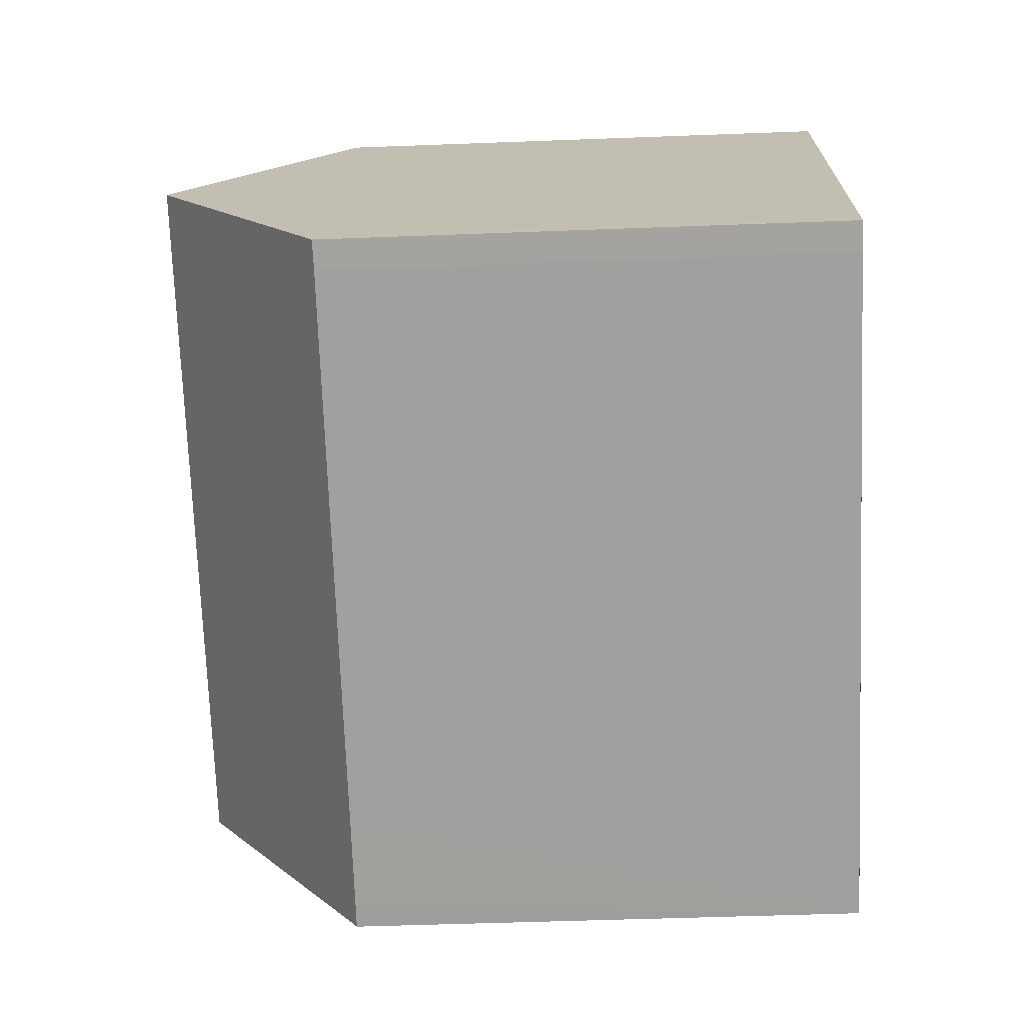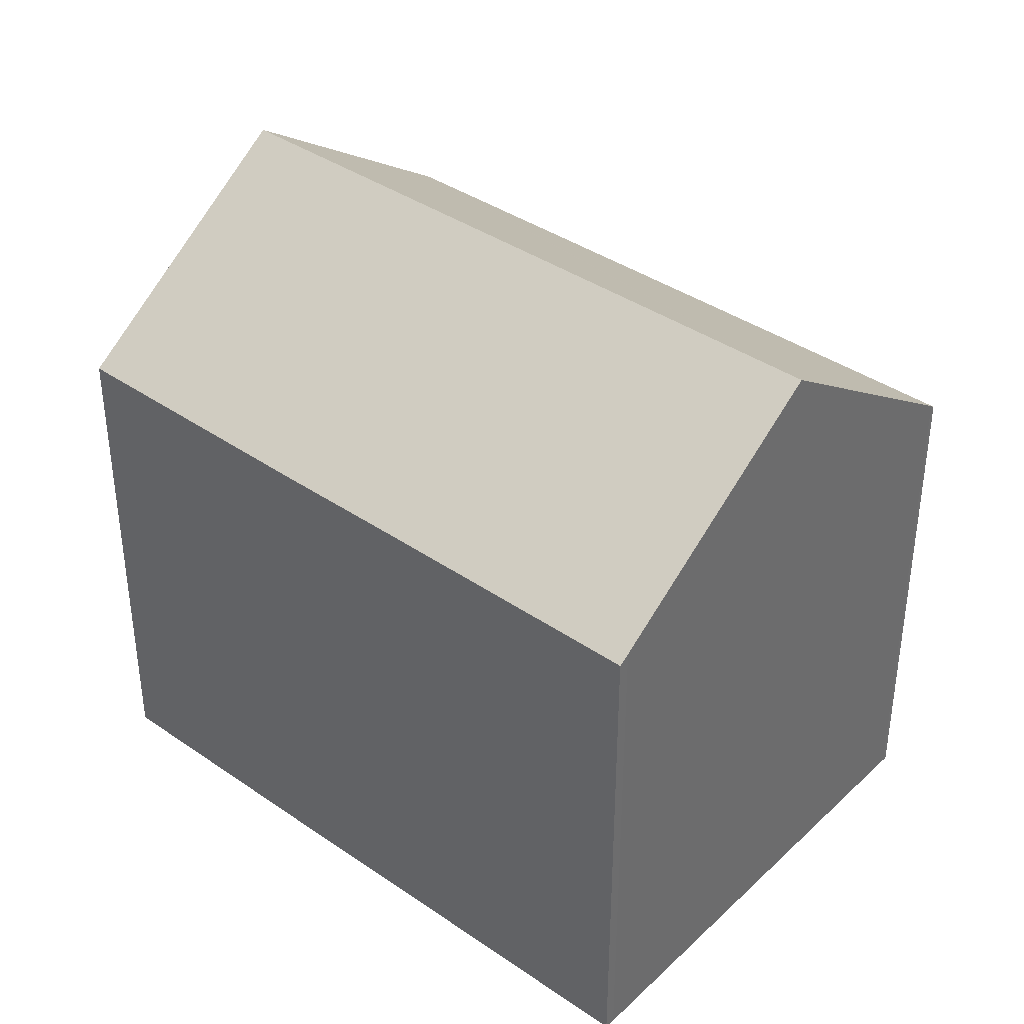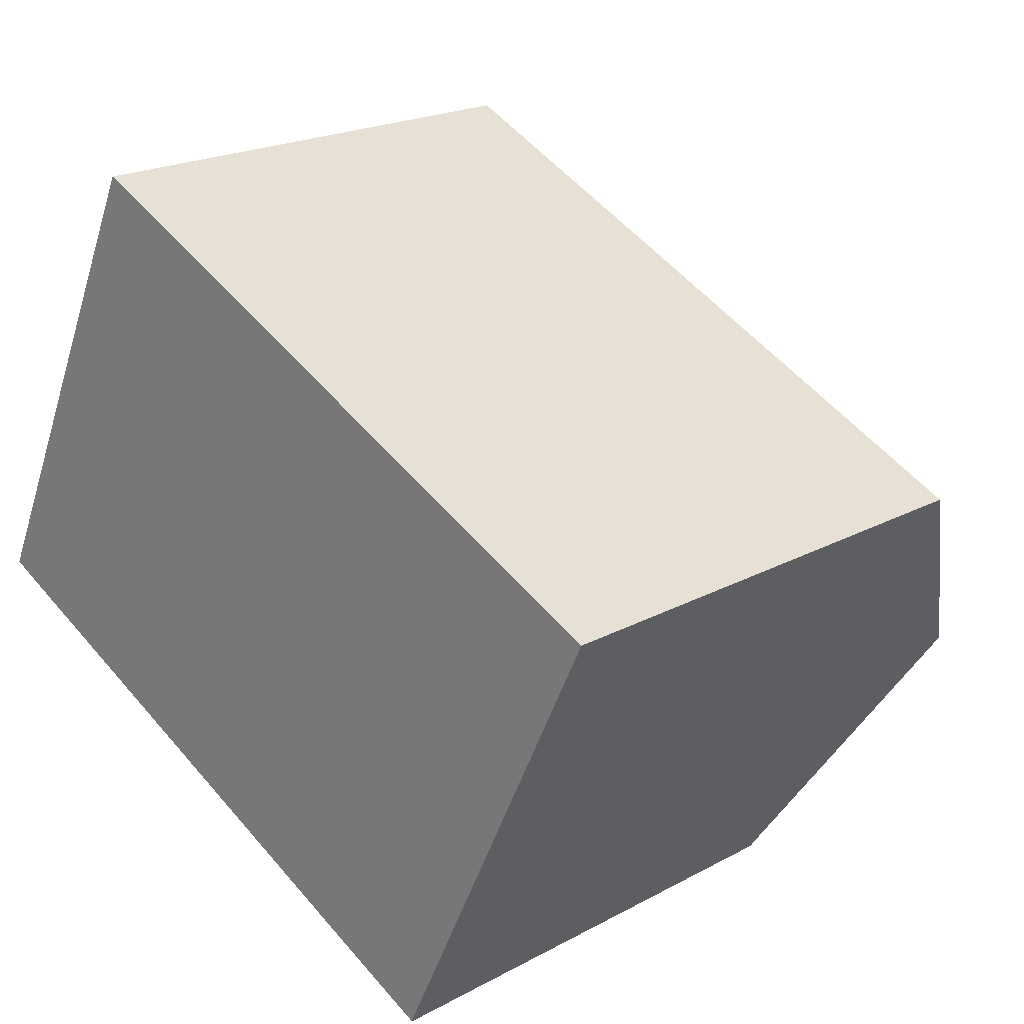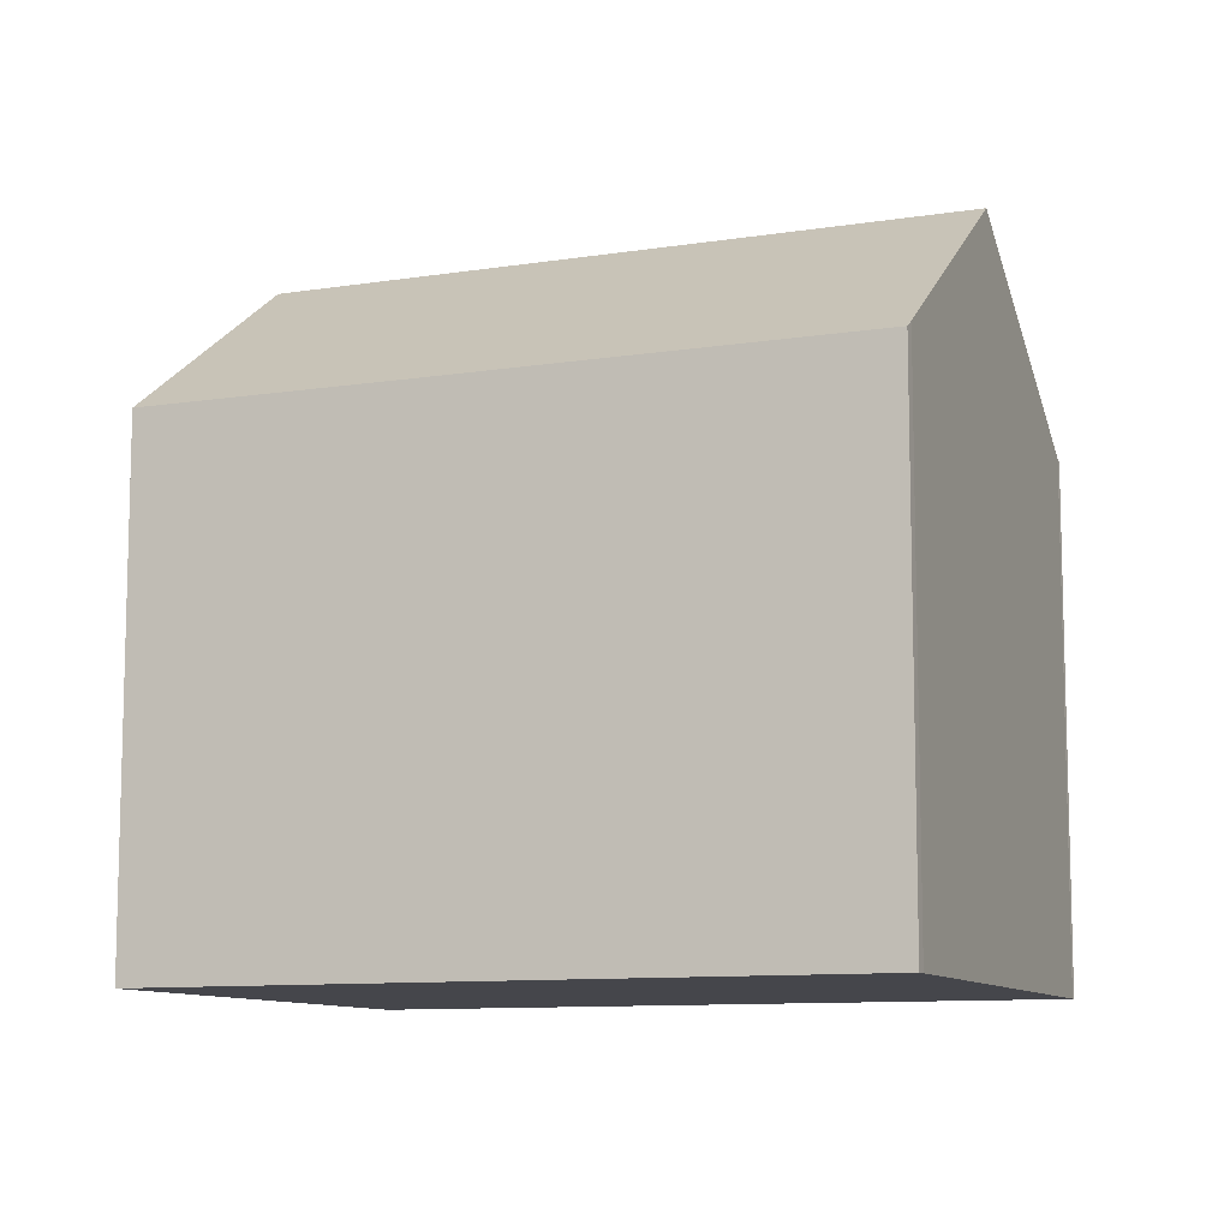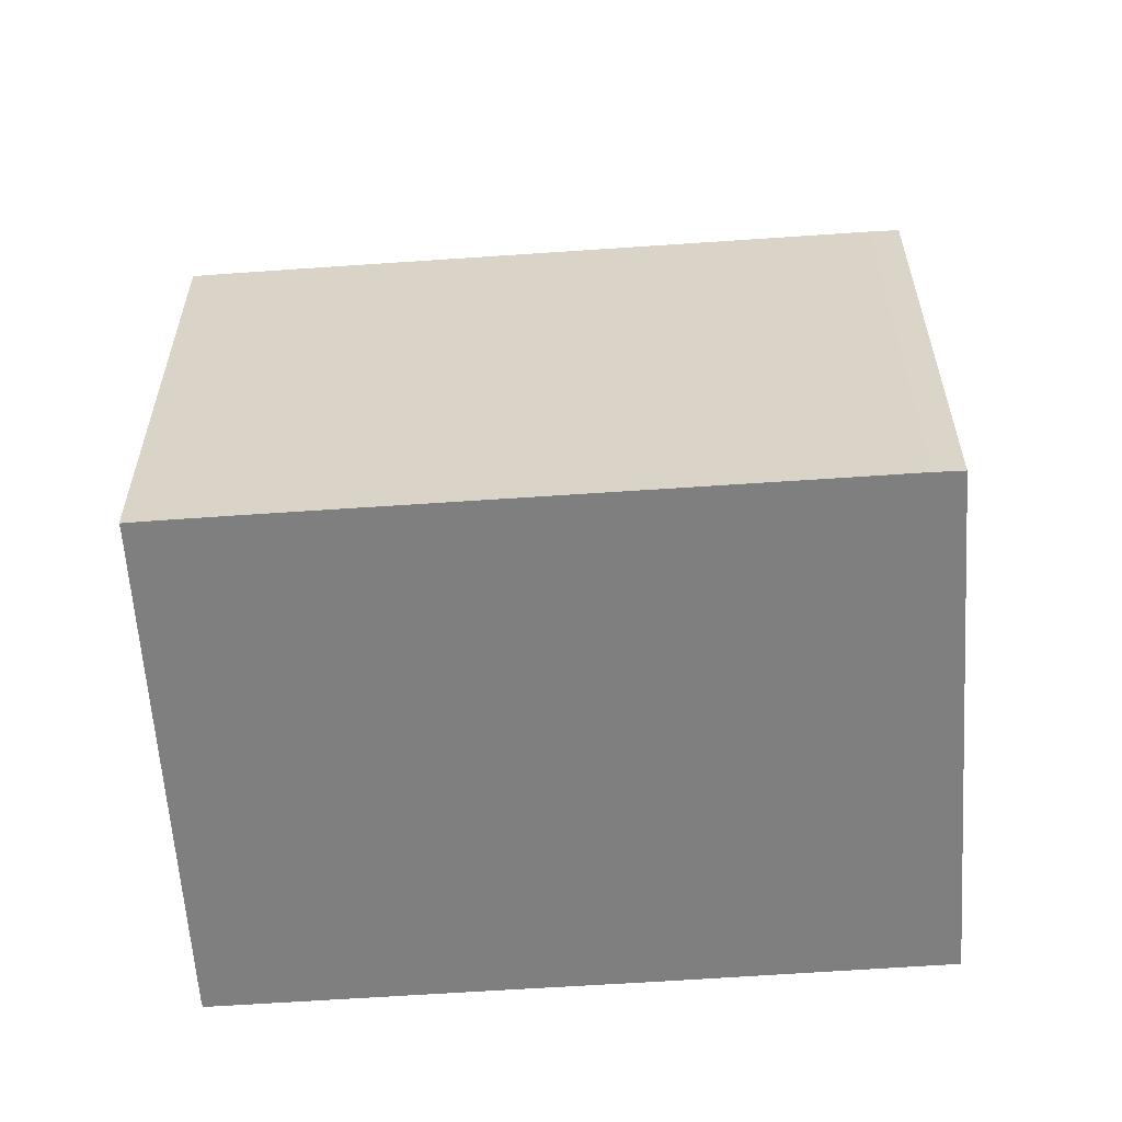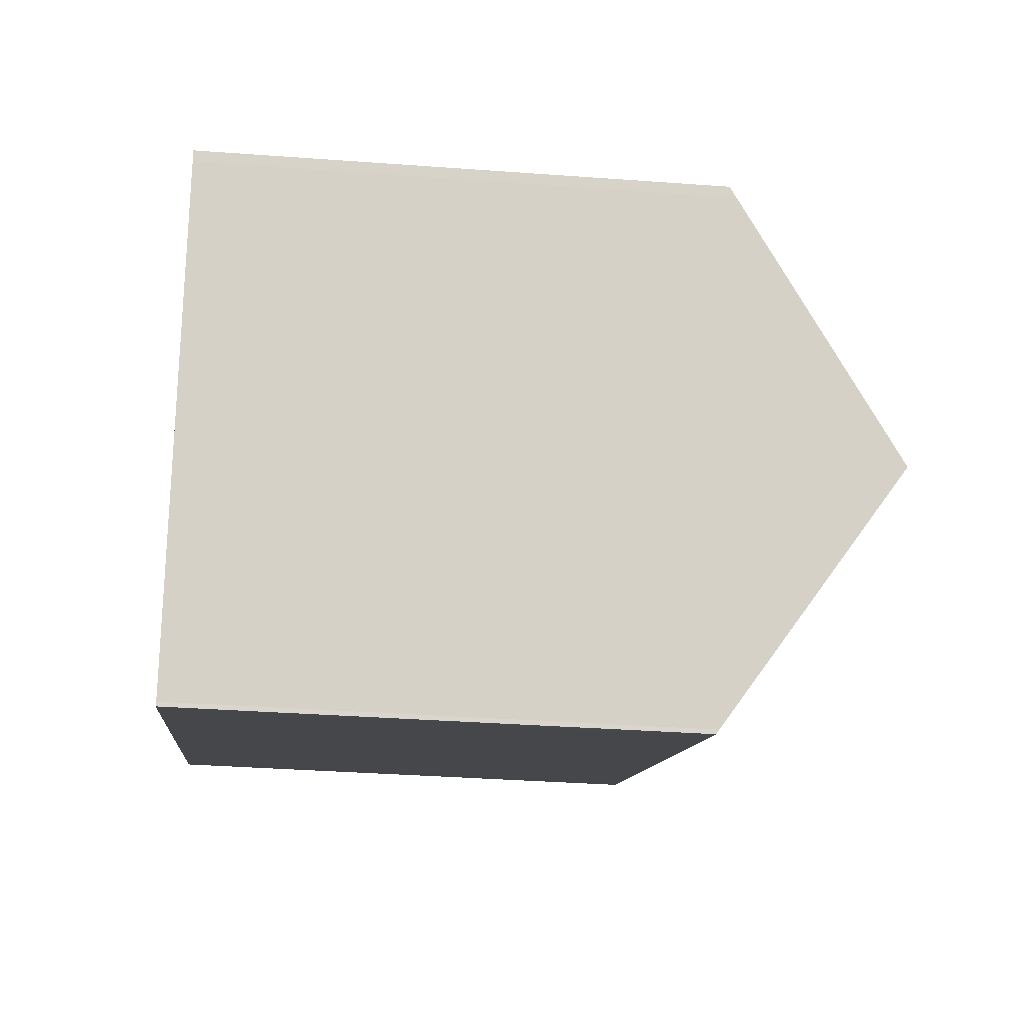
<metadata>
{"format":"obj","ext":"obj","renderer":"f3d","projection":"perspective","resolution":1024,"background":"white","views":[{"elev":-46.9,"azim":-87.5,"up":"+Z"},{"elev":38.7,"azim":65.9,"up":"+Y"},{"elev":20.7,"azim":45.6,"up":"+Z"},{"elev":-10.0,"azim":47.2,"up":"+Y"},{"elev":-59.9,"azim":-150.9,"up":"+Y"},{"elev":-35.3,"azim":84.4,"up":"+Z"}]}
</metadata>
<code>
v  5.519 12.65 11.69
v  18.73 17 -1.629
v  2.759 17 5.847
v  11.87 12.62 8.755
v  15.17 12.63 7.21
v  21.45 12.62 4.285
v  21.41 12.8 4.009
v  21.52 12.62 4.253
v  15.37 12.65 -7.191
v  16.01 12.73 -7.359
v  15.97 12.65 -7.462
v  13.38 12.64 -6.271
v  2.425 12.64 -1.147
v  0.647 12.64 -0.318
v  0.112 12.64 -0.055
v  0 12.65 7.744e-16
v  0.04 12.71 0.089
v  0.04 -5.45e-18 0.089
v  0 0 0
v  5.519 -7.16e-16 11.69
v  2.759 -3.58e-16 5.847
v  11.87 -5.361e-16 8.755
v  15.17 -4.415e-16 7.21
v  21.45 -2.624e-16 4.285
v  21.52 -2.604e-16 4.253
v  21.41 -2.455e-16 4.009
v  16.01 4.506e-16 -7.359
v  18.73 9.975e-17 -1.629
v  15.97 4.569e-16 -7.462
v  0.112 3.368e-18 -0.055
v  0.647 1.947e-17 -0.318
v  2.425 7.023e-17 -1.147
v  15.37 4.403e-16 -7.191
v  13.38 3.84e-16 -6.271
g defaultobject
f 1 2 3
f 2 1 4
f 2 4 5
f 2 5 6
f 2 6 7
f 7 6 8
f 9 10 11
f 10 9 12
f 10 12 2
f 2 12 13
f 2 13 14
f 2 14 15
f 2 15 16
f 2 16 17
f 2 17 3
f 16 18 17
f 18 16 19
f 17 1 3
f 1 17 18
f 1 18 20
f 20 18 21
f 20 4 1
f 4 20 5
f 5 20 6
f 6 20 22
f 6 22 8
f 8 22 23
f 8 23 24
f 8 24 25
f 8 26 7
f 26 8 25
f 7 10 2
f 10 7 26
f 10 26 27
f 27 26 28
f 27 11 10
f 11 27 29
f 15 19 16
f 19 15 14
f 19 14 30
f 30 14 31
f 29 9 11
f 9 29 12
f 12 29 13
f 13 29 14
f 14 29 31
f 31 29 32
f 32 29 33
f 32 33 34
f 27 33 29
f 33 27 28
f 33 28 34
f 34 28 32
f 32 28 26
f 32 26 31
f 31 26 25
f 31 25 24
f 31 24 23
f 31 23 30
f 30 23 19
f 19 23 18
f 18 23 21
f 21 23 22
f 21 22 20

</code>
